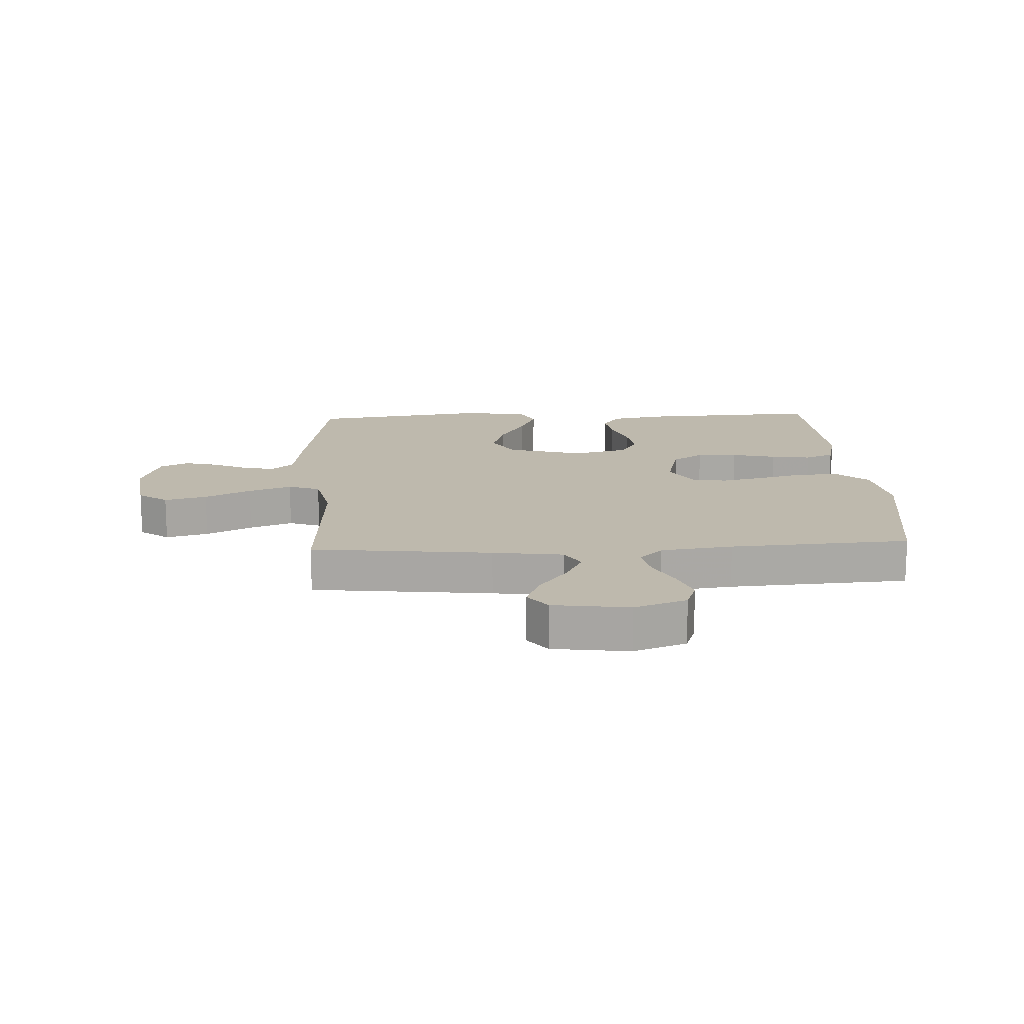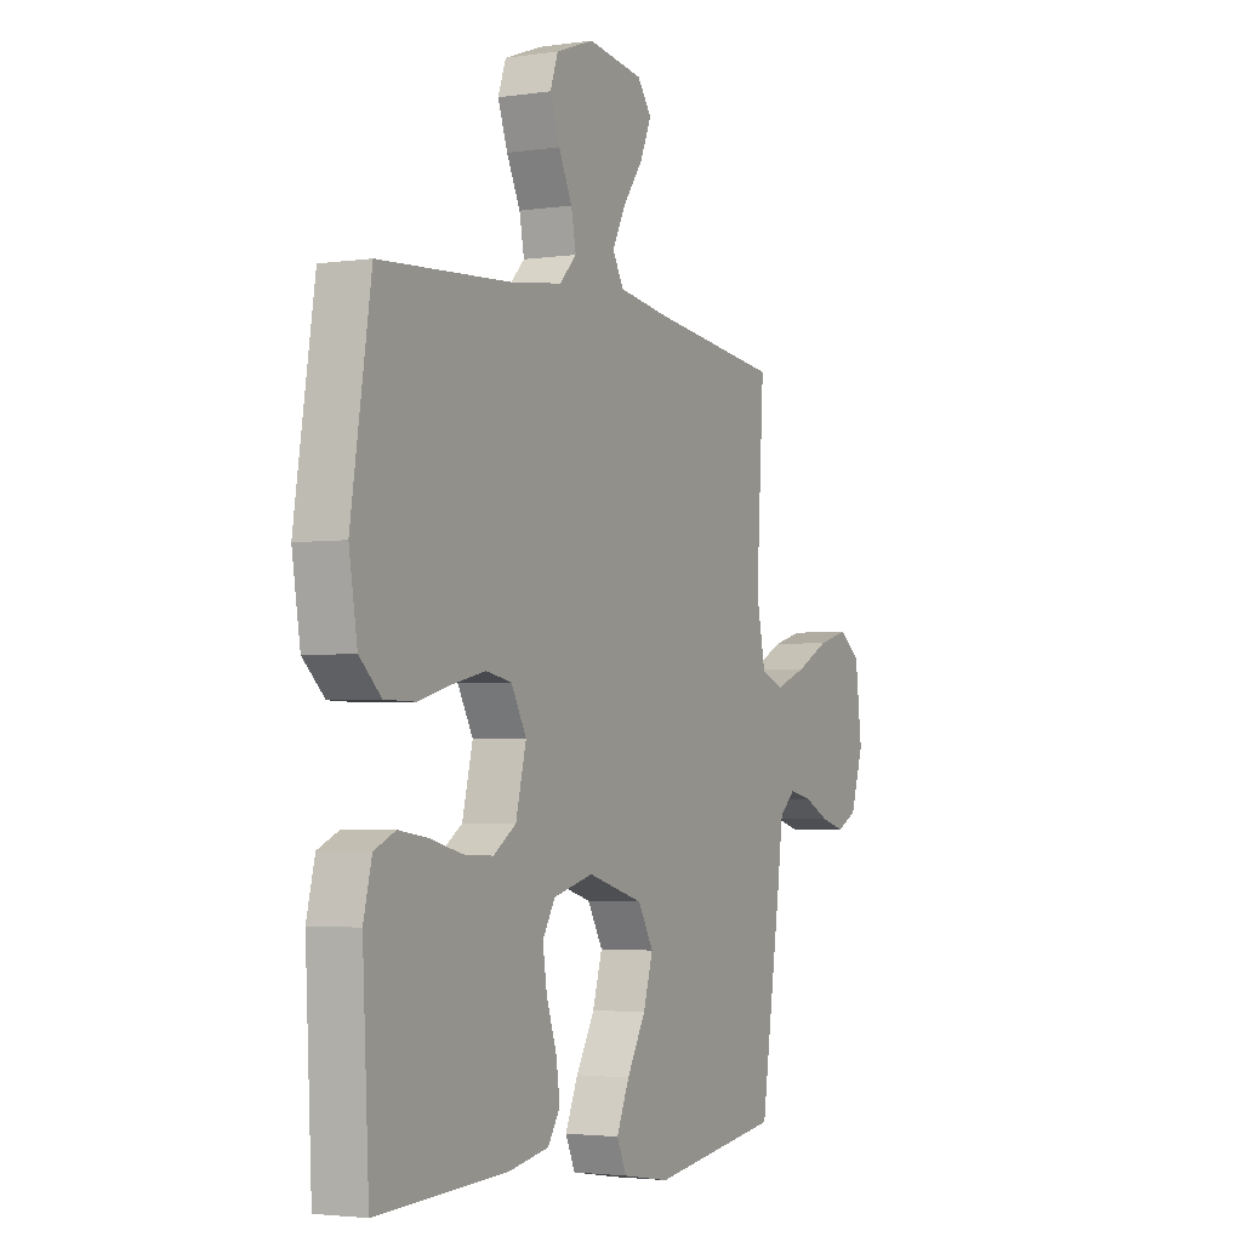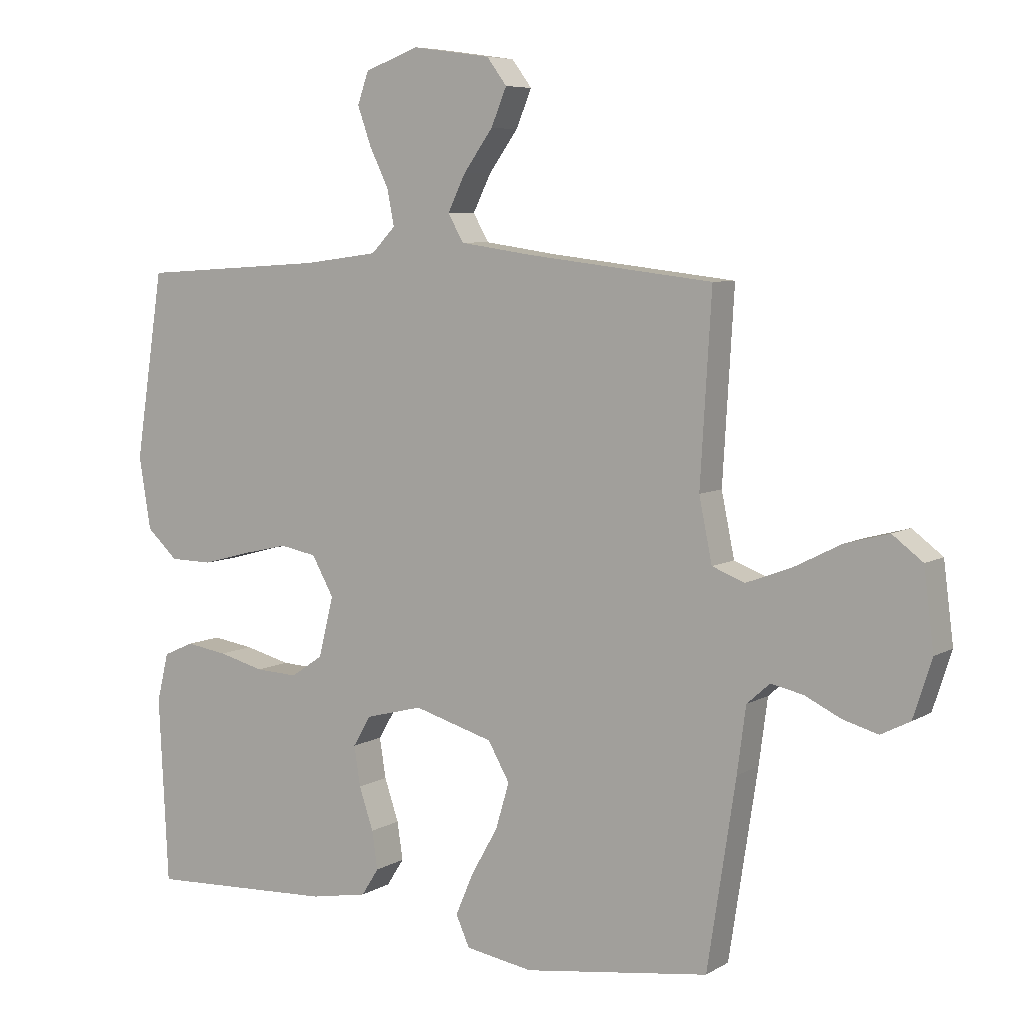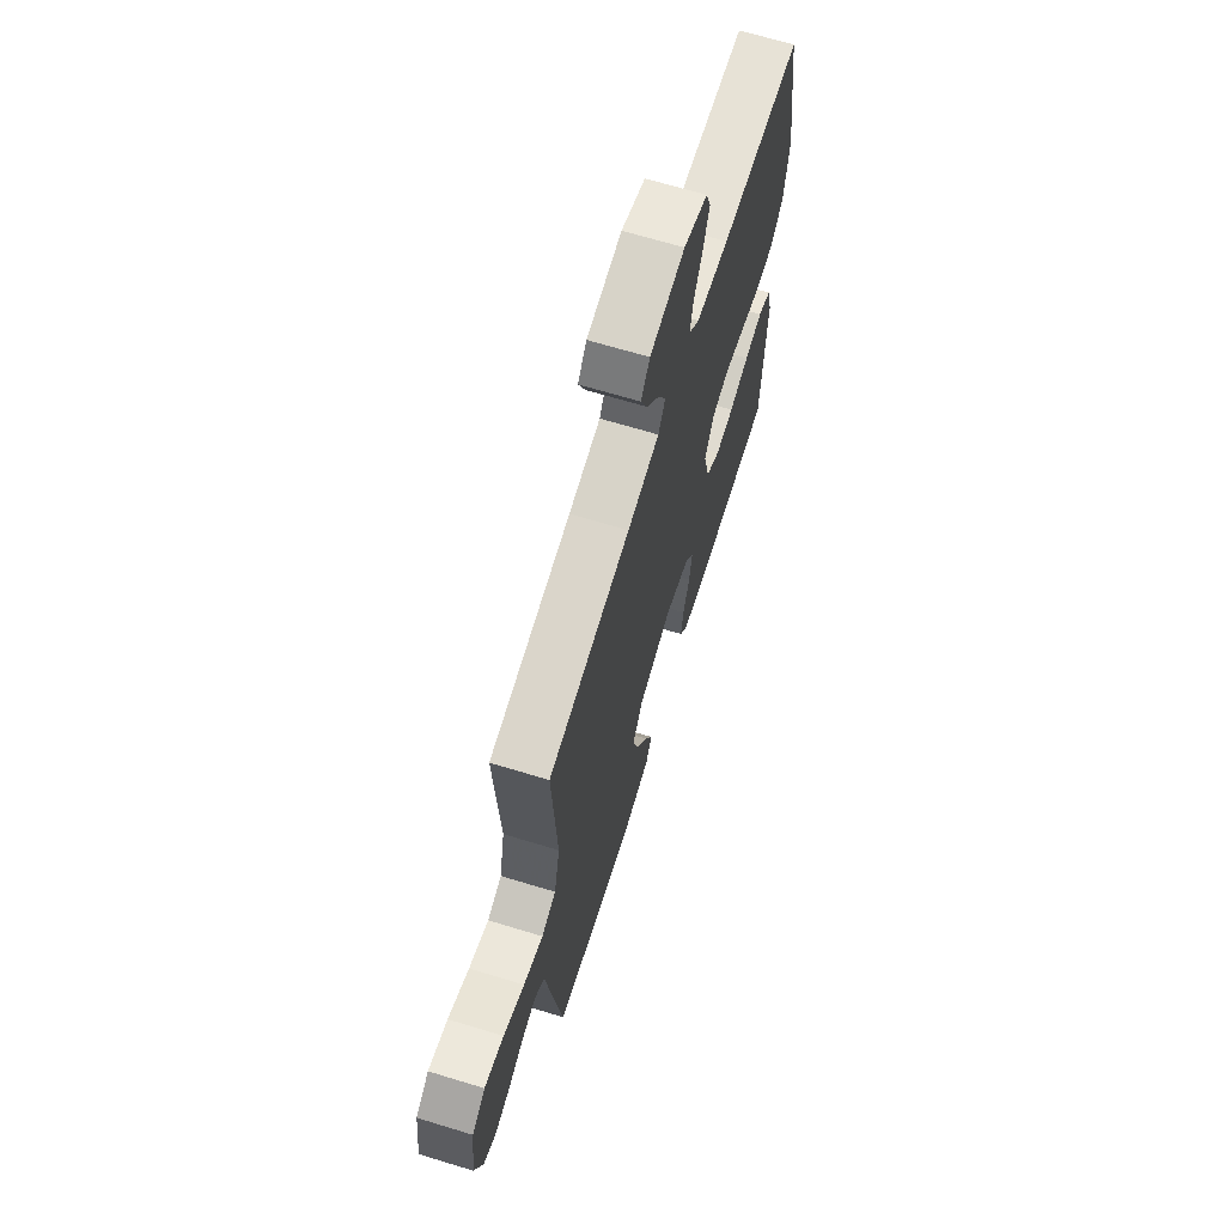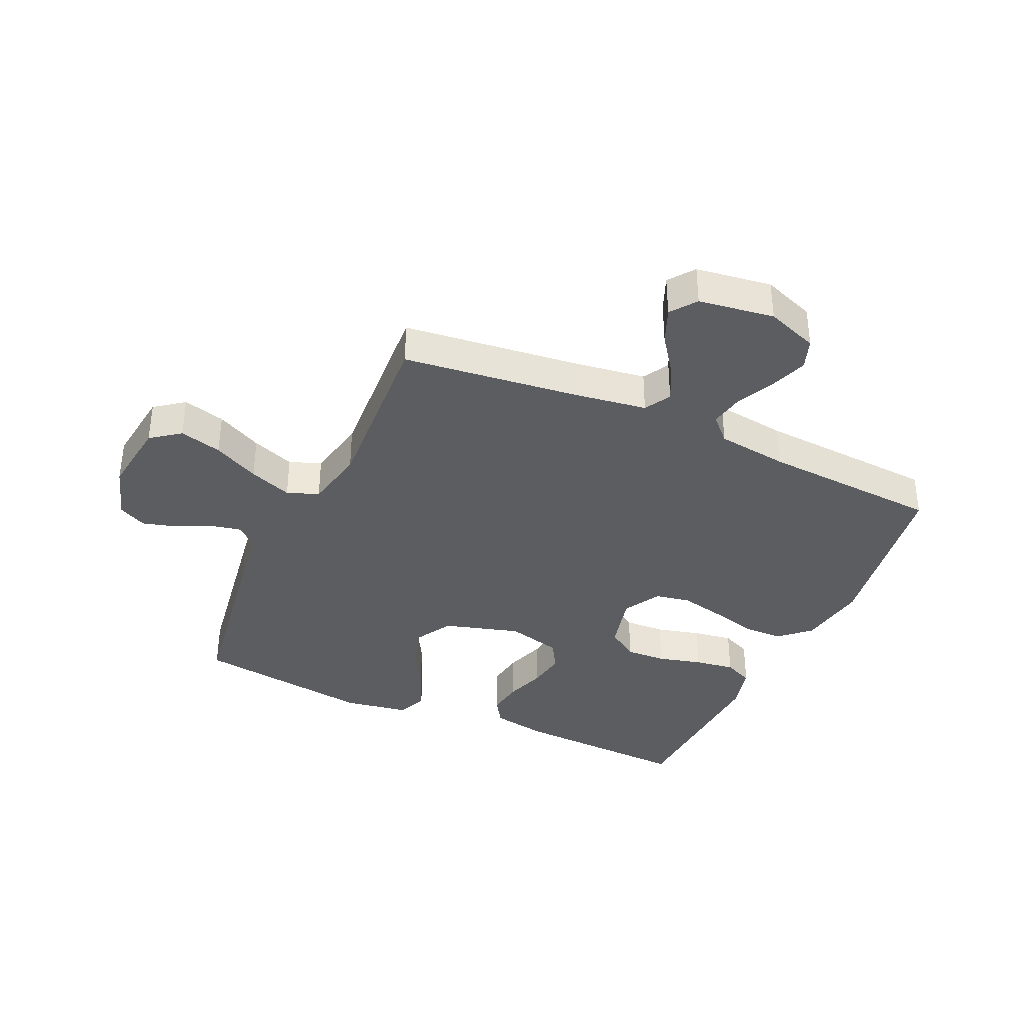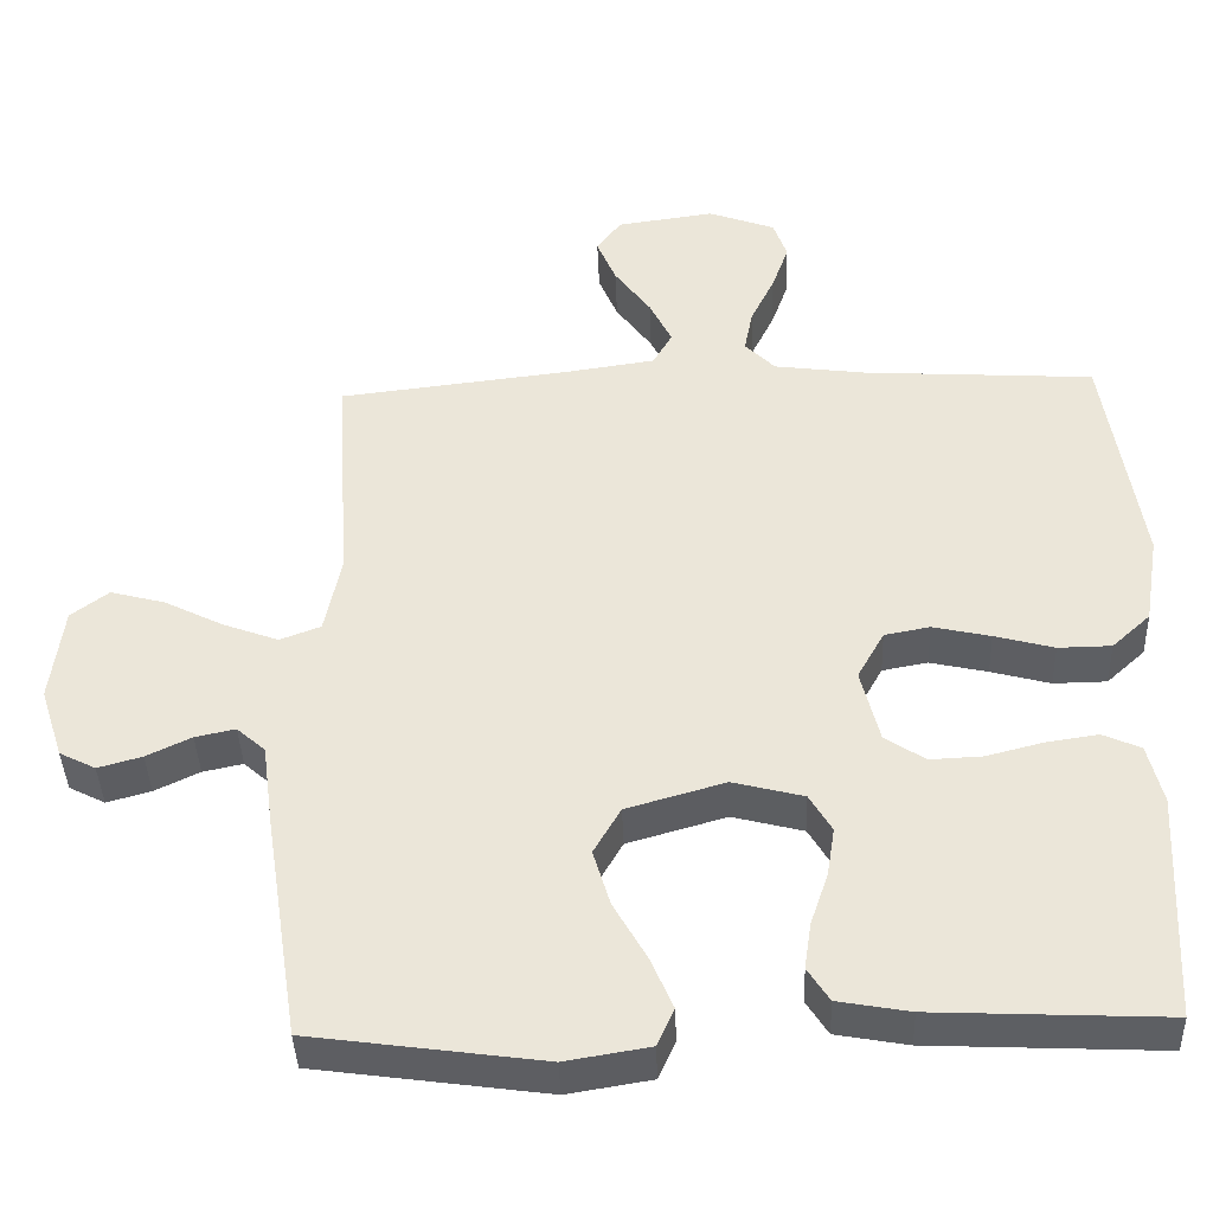
<metadata>
{"format":"obj","ext":"obj","renderer":"f3d","projection":"perspective","resolution":1024,"background":"white","views":[{"elev":15.1,"azim":-3.0,"up":"+Y"},{"elev":-3.0,"azim":116.8,"up":"+Z"},{"elev":6.8,"azim":-148.2,"up":"+Z"},{"elev":67.3,"azim":-73.0,"up":"+Z"},{"elev":-36.9,"azim":-24.4,"up":"+Y"},{"elev":-40.3,"azim":2.1,"up":"+Z"}]}
</metadata>
<code>
v -0.5 0.07 0.5
v -0.2 0.07 0.535
v -0.083 0.07 0.552
v -0.058 0.07 0.596
v -0.087 0.07 0.655
v -0.134 0.07 0.72
v -0.159 0.07 0.78
v -0.127 0.07 0.823
v 0 0.07 0.841
v 0.087 0.07 0.809
v 0.105 0.07 0.758
v 0.083 0.07 0.696
v 0.052 0.07 0.632
v 0.041 0.07 0.575
v 0.08 0.07 0.535
v 0.2 0.07 0.519
v 0.5 0.07 0.5
v 0.546 0.07 0.2
v 0.527 0.07 0.083
v 0.477 0.07 0.037
v 0.408 0.07 0.036
v 0.331 0.07 0.057
v 0.256 0.07 0.074
v 0.197 0.07 0.063
v 0.162 0.07 0
v 0.186 0.07 -0.097
v 0.238 0.07 -0.132
v 0.306 0.07 -0.129
v 0.38 0.07 -0.11
v 0.447 0.07 -0.1
v 0.496 0.07 -0.122
v 0.515 0.07 -0.2
v 0.5 0.07 -0.5
v 0.2 0.07 -0.486
v 0.107 0.07 -0.469
v 0.079 0.07 -0.425
v 0.088 0.07 -0.364
v 0.111 0.07 -0.296
v 0.121 0.07 -0.232
v 0.092 0.07 -0.183
v 0 0.07 -0.159
v -0.128 0.07 -0.196
v -0.163 0.07 -0.257
v -0.141 0.07 -0.331
v -0.098 0.07 -0.407
v -0.069 0.07 -0.475
v -0.091 0.07 -0.524
v -0.2 0.07 -0.542
v -0.5 0.07 -0.5
v -0.546 0.07 -0.2
v -0.56 0.07 -0.095
v -0.597 0.07 -0.062
v -0.649 0.07 -0.073
v -0.707 0.07 -0.101
v -0.764 0.07 -0.117
v -0.811 0.07 -0.093
v -0.841 0.07 0
v -0.825 0.07 0.126
v -0.776 0.07 0.163
v -0.705 0.07 0.144
v -0.628 0.07 0.105
v -0.556 0.07 0.078
v -0.503 0.07 0.098
v -0.482 0.07 0.2
v -0.5 0 0.5
v -0.2 0 0.535
v -0.083 0 0.552
v -0.058 0 0.596
v -0.087 0 0.655
v -0.134 0 0.72
v -0.159 0 0.78
v -0.127 0 0.823
v 0 0 0.841
v 0.087 0 0.809
v 0.105 0 0.758
v 0.083 0 0.696
v 0.052 0 0.632
v 0.041 0 0.575
v 0.08 0 0.535
v 0.2 0 0.519
v 0.5 0 0.5
v 0.546 0 0.2
v 0.527 0 0.083
v 0.477 0 0.037
v 0.408 0 0.036
v 0.331 0 0.057
v 0.256 0 0.074
v 0.197 0 0.063
v 0.162 0 0
v 0.186 0 -0.097
v 0.238 0 -0.132
v 0.306 0 -0.129
v 0.38 0 -0.11
v 0.447 0 -0.1
v 0.496 0 -0.122
v 0.515 0 -0.2
v 0.5 0 -0.5
v 0.2 0 -0.486
v 0.107 0 -0.469
v 0.079 0 -0.425
v 0.088 0 -0.364
v 0.111 0 -0.296
v 0.121 0 -0.232
v 0.092 0 -0.183
v 0 0 -0.159
v -0.128 0 -0.196
v -0.163 0 -0.257
v -0.141 0 -0.331
v -0.098 0 -0.407
v -0.069 0 -0.475
v -0.091 0 -0.524
v -0.2 0 -0.542
v -0.5 0 -0.5
v -0.546 0 -0.2
v -0.56 0 -0.095
v -0.597 0 -0.062
v -0.649 0 -0.073
v -0.707 0 -0.101
v -0.764 0 -0.117
v -0.811 0 -0.093
v -0.841 0 0
v -0.825 0 0.126
v -0.776 0 0.163
v -0.705 0 0.144
v -0.628 0 0.105
v -0.556 0 0.078
v -0.503 0 0.098
v -0.482 0 0.2
f 59 60 61
f 58 59 61
f 57 58 61
f 56 57 61
f 55 56 61
f 54 55 61
f 53 54 61
f 52 53 61 62
f 51 52 62 63
f 50 51 63
f 49 50 63
f 48 49 63
f 47 48 63
f 46 47 63
f 45 46 63
f 44 45 63
f 36 37 38
f 35 36 38
f 34 35 38
f 33 34 38
f 32 33 38
f 31 32 38
f 30 31 38
f 29 30 38
f 28 29 38
f 27 28 38 39
f 26 27 39 40
f 20 21 22
f 19 20 22
f 18 19 22
f 17 18 22
f 16 17 22
f 15 16 22 23
f 14 15 23 24
f 11 12 13
f 10 11 13
f 9 10 13
f 8 9 13
f 7 8 13
f 6 7 13
f 5 6 13
f 4 5 13 14
f 14 24 25
f 4 14 25
f 3 4 25
f 64 1 2
f 43 44 63 64
f 64 2 3
f 43 64 3
f 42 43 3
f 3 25 26
f 42 3 26
f 41 42 26
f 26 40 41
f 125 124 123
f 125 123 122
f 125 122 121
f 125 121 120
f 125 120 119
f 125 119 118
f 125 118 117
f 126 125 117 116
f 127 126 116 115
f 127 115 114
f 127 114 113
f 127 113 112
f 127 112 111
f 127 111 110
f 127 110 109
f 127 109 108
f 102 101 100
f 102 100 99
f 102 99 98
f 102 98 97
f 102 97 96
f 102 96 95
f 102 95 94
f 102 94 93
f 102 93 92
f 103 102 92 91
f 104 103 91 90
f 86 85 84
f 86 84 83
f 86 83 82
f 86 82 81
f 86 81 80
f 87 86 80 79
f 88 87 79 78
f 77 76 75
f 77 75 74
f 77 74 73
f 77 73 72
f 77 72 71
f 77 71 70
f 77 70 69
f 78 77 69 68
f 89 88 78
f 89 78 68
f 89 68 67
f 66 65 128
f 128 127 108 107
f 67 66 128
f 67 128 107
f 67 107 106
f 90 89 67
f 90 67 106
f 90 106 105
f 105 104 90
f 1 65 66 2
f 2 66 67 3
f 3 67 68 4
f 4 68 69 5
f 5 69 70 6
f 6 70 71 7
f 7 71 72 8
f 8 72 73 9
f 9 73 74 10
f 10 74 75 11
f 11 75 76 12
f 12 76 77 13
f 13 77 78 14
f 14 78 79 15
f 15 79 80 16
f 16 80 81 17
f 17 81 82 18
f 18 82 83 19
f 19 83 84 20
f 20 84 85 21
f 21 85 86 22
f 22 86 87 23
f 23 87 88 24
f 24 88 89 25
f 25 89 90 26
f 26 90 91 27
f 27 91 92 28
f 28 92 93 29
f 29 93 94 30
f 30 94 95 31
f 31 95 96 32
f 32 96 97 33
f 33 97 98 34
f 34 98 99 35
f 35 99 100 36
f 36 100 101 37
f 37 101 102 38
f 38 102 103 39
f 39 103 104 40
f 40 104 105 41
f 41 105 106 42
f 42 106 107 43
f 43 107 108 44
f 44 108 109 45
f 45 109 110 46
f 46 110 111 47
f 47 111 112 48
f 48 112 113 49
f 49 113 114 50
f 50 114 115 51
f 51 115 116 52
f 52 116 117 53
f 53 117 118 54
f 54 118 119 55
f 55 119 120 56
f 56 120 121 57
f 57 121 122 58
f 58 122 123 59
f 59 123 124 60
f 60 124 125 61
f 61 125 126 62
f 62 126 127 63
f 63 127 128 64
f 64 128 65 1

</code>
